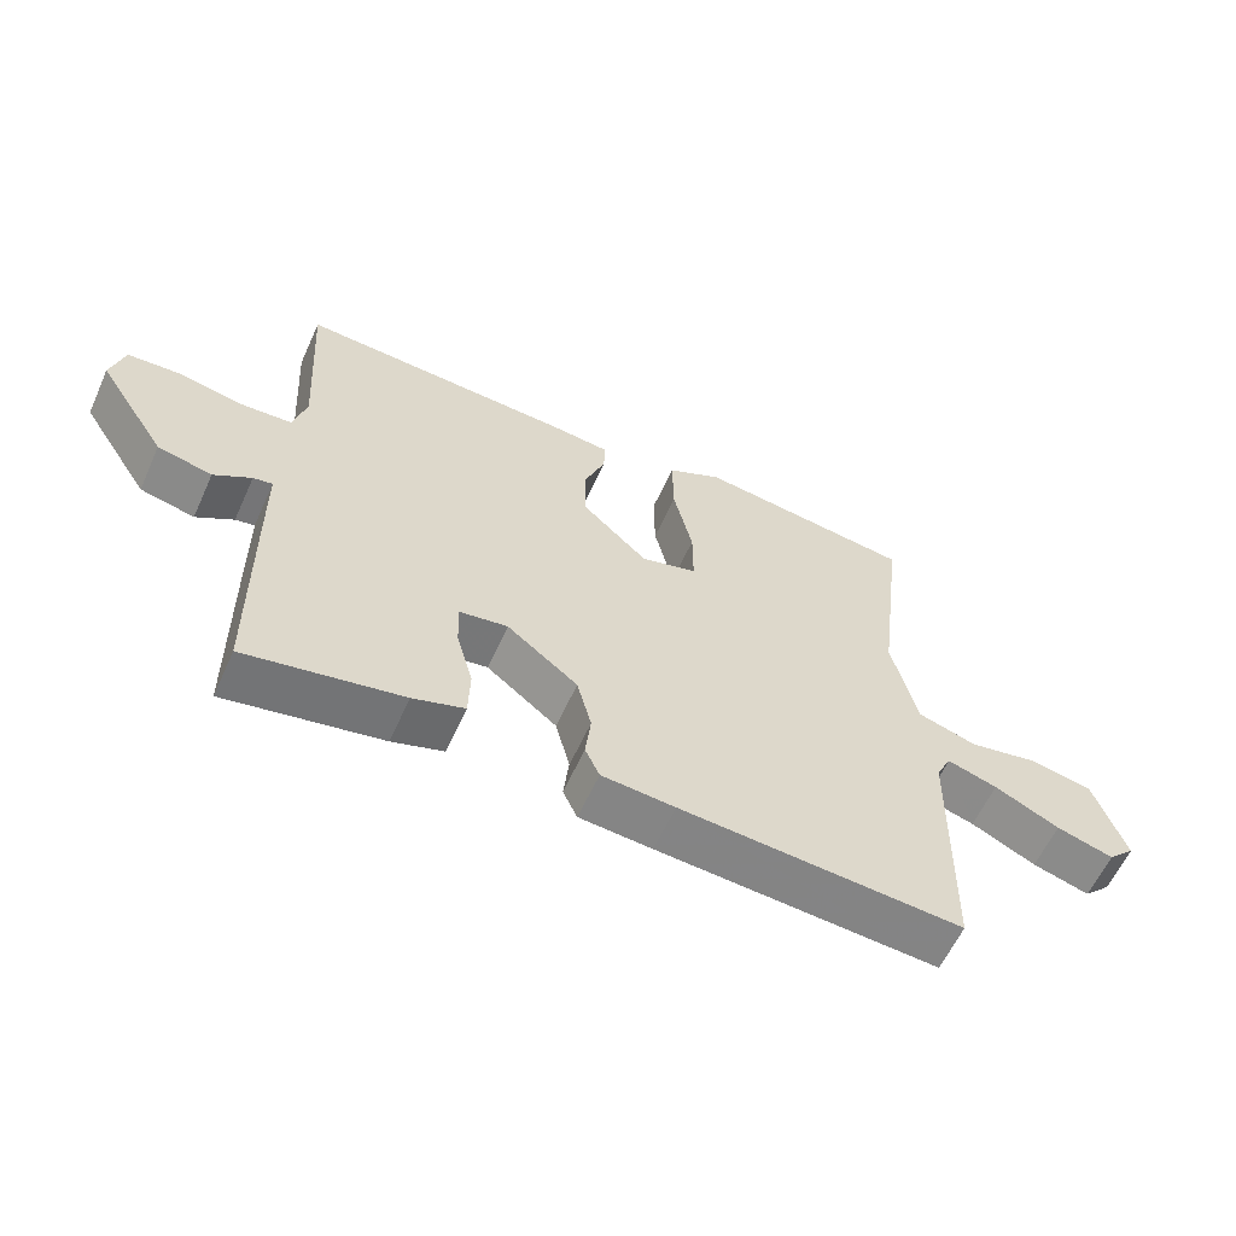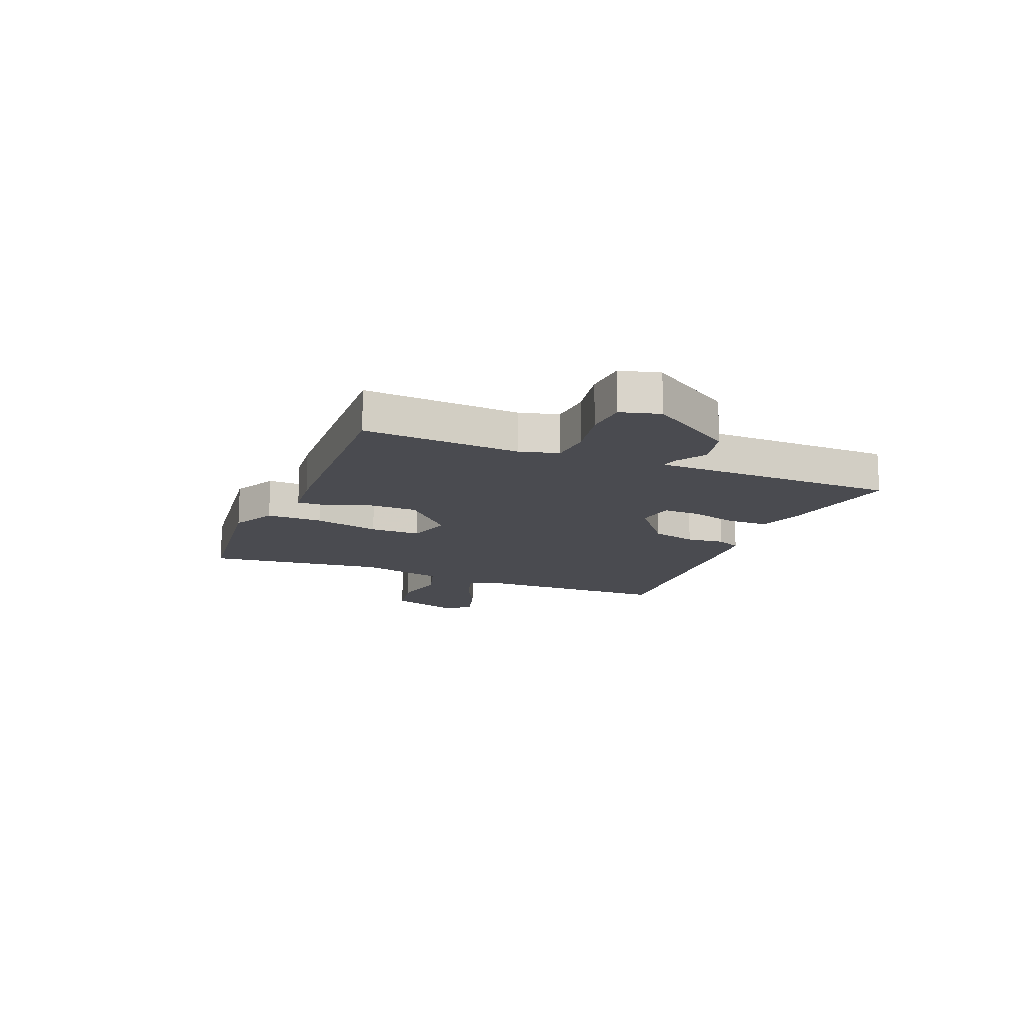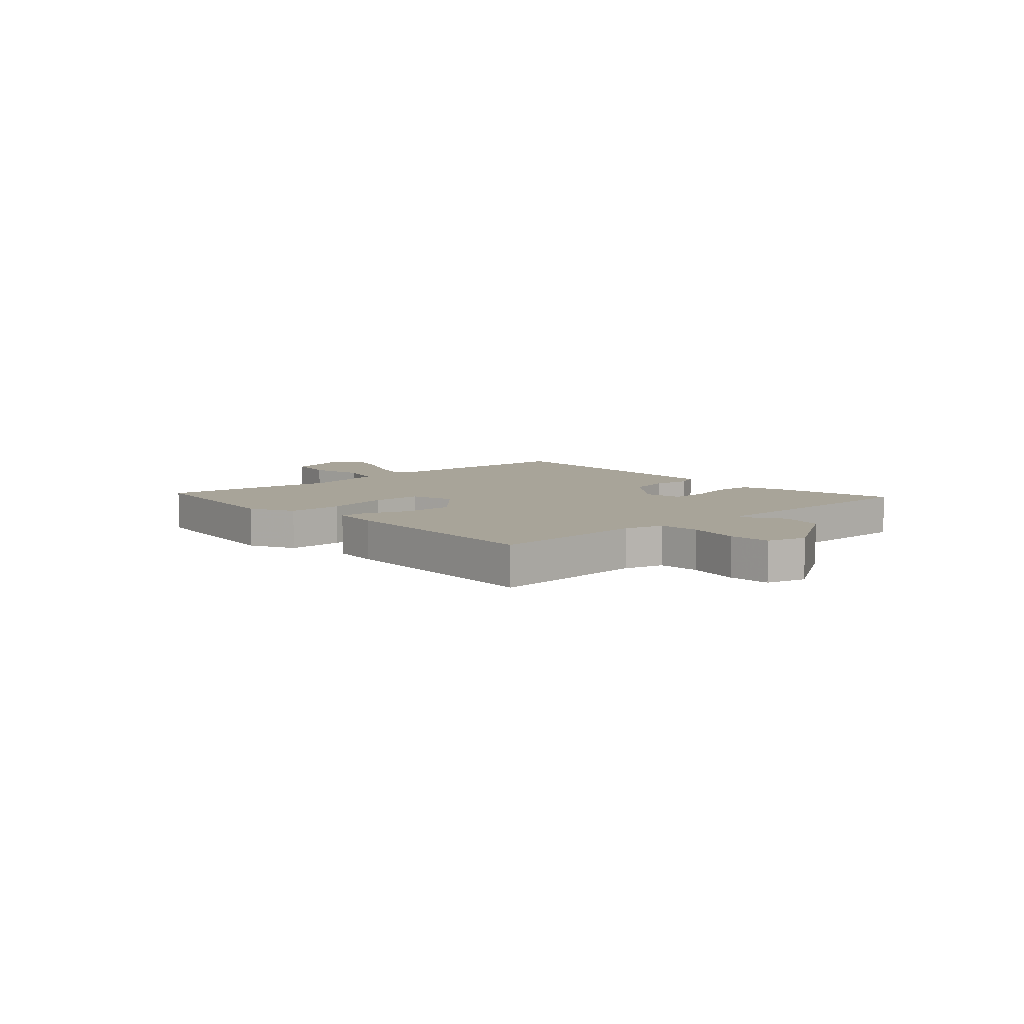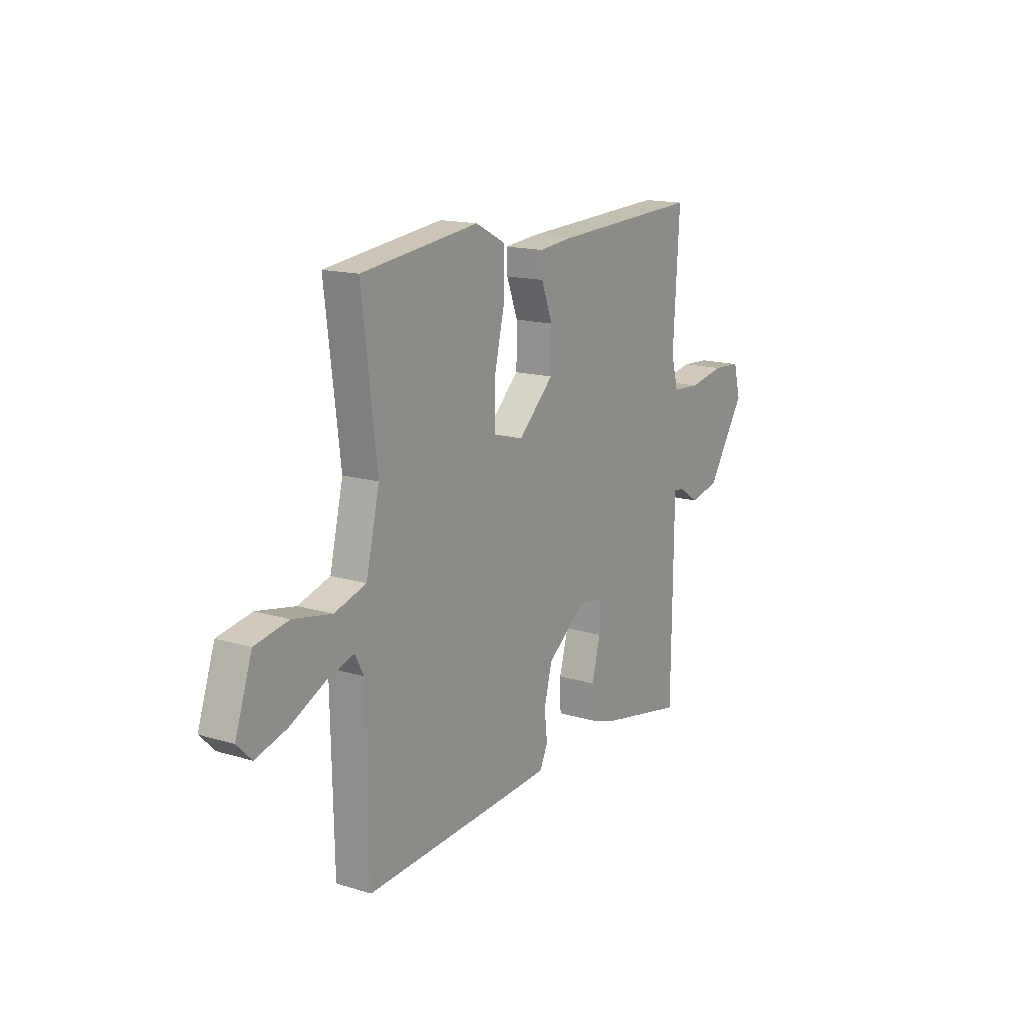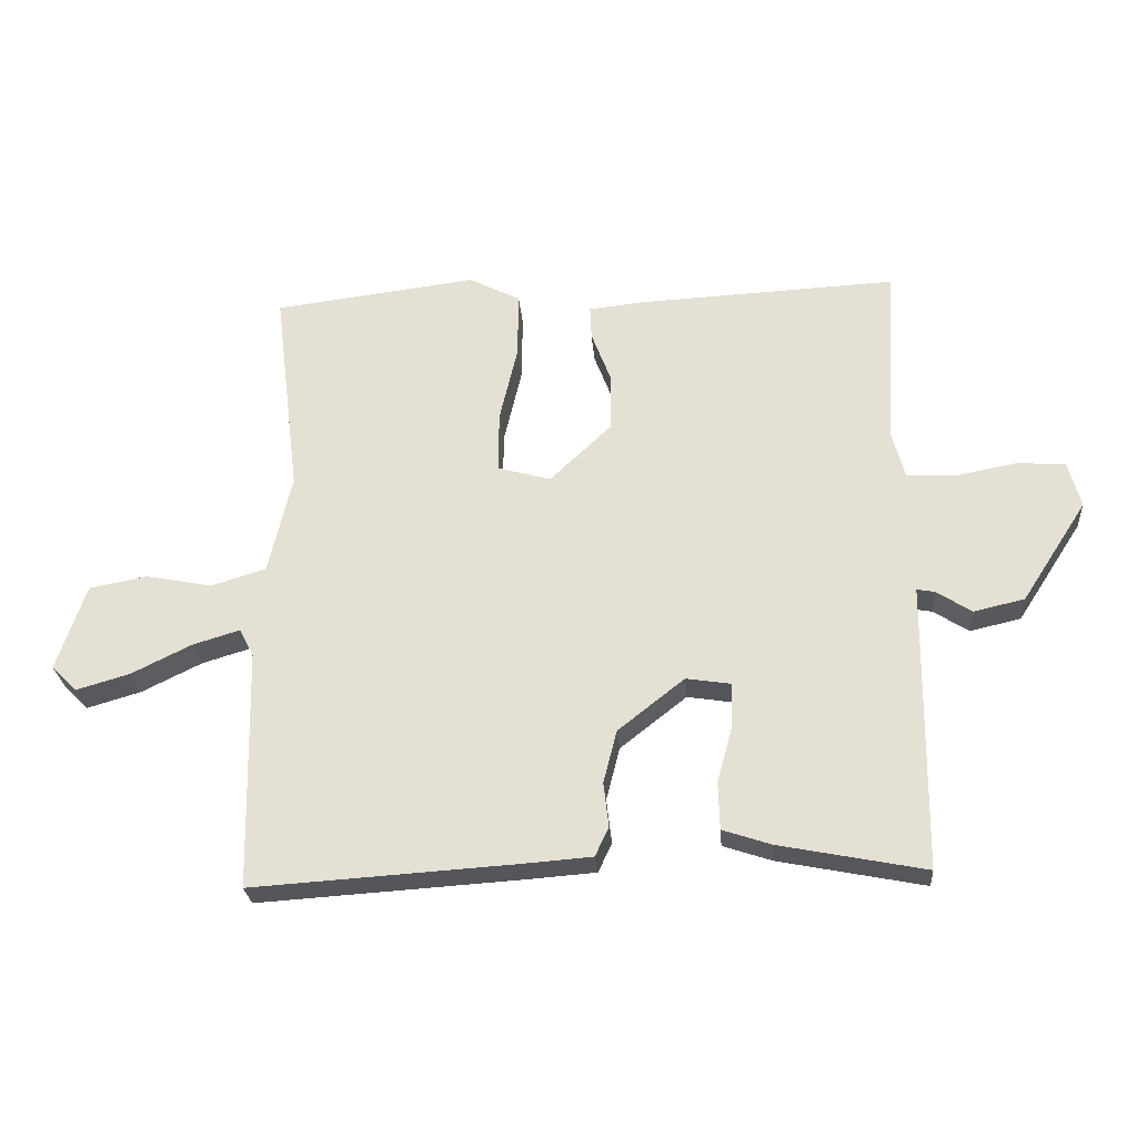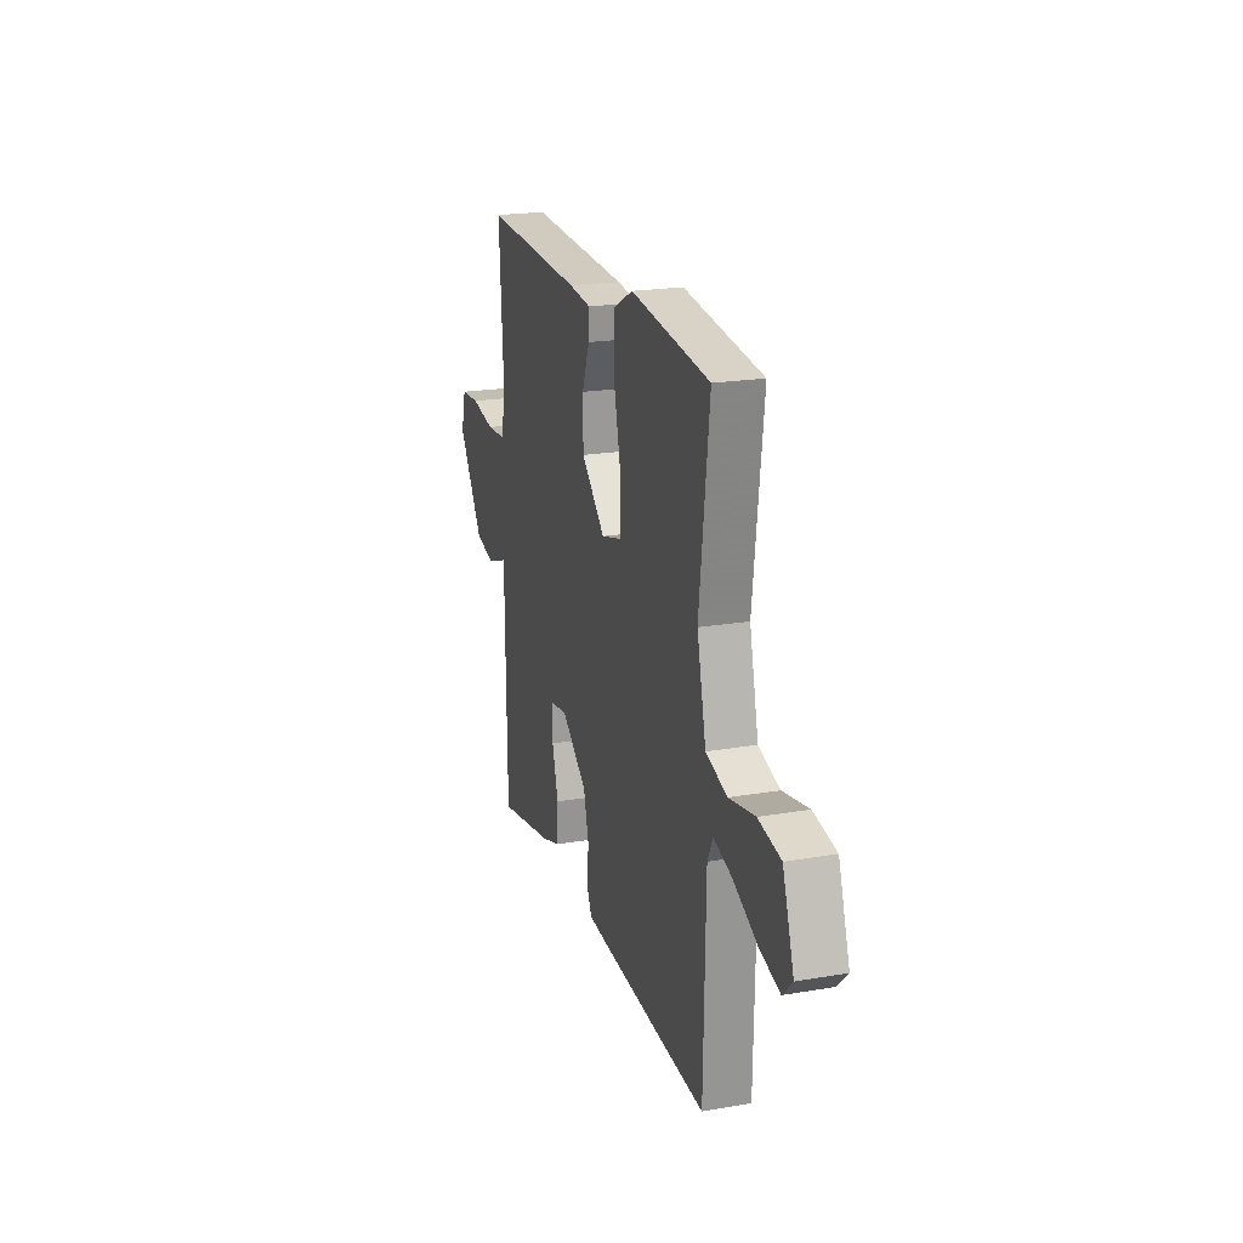
<metadata>
{"format":"obj","ext":"obj","renderer":"f3d","projection":"perspective","resolution":1024,"background":"white","views":[{"elev":-60.4,"azim":155.6,"up":"+Z"},{"elev":-14.6,"azim":67.9,"up":"+Y"},{"elev":7.1,"azim":47.8,"up":"+Y"},{"elev":15.4,"azim":-57.4,"up":"+Z"},{"elev":-26.4,"azim":4.5,"up":"+Z"},{"elev":20.9,"azim":-107.2,"up":"+Z"}]}
</metadata>
<code>
v 0.5 0.07 -0.5
v 0.273 0.07 -0.455
v 0.198 0.07 -0.43
v 0.196 0.07 -0.356
v 0.22 0.07 -0.268
v 0.222 0.07 -0.2
v 0.152 0.07 -0.189
v 0.049 0.07 -0.27
v 0.028 0.07 -0.352
v 0.036 0.07 -0.421
v 0.015 0.07 -0.466
v -0.091 0.07 -0.474
v -0.5 0.07 -0.5
v -0.508 0.07 -0.128
v -0.53 0.07 -0.084
v -0.603 0.07 -0.106
v -0.697 0.07 -0.152
v -0.78 0.07 -0.176
v -0.819 0.07 -0.137
v -0.774 0.07 -0.003
v -0.684 0.07 0.014
v -0.581 0.07 -0.006
v -0.496 0.07 0.02
v -0.46 0.07 0.174
v -0.5 0.07 0.5
v -0.185 0.07 0.539
v -0.105 0.07 0.498
v -0.106 0.07 0.396
v -0.134 0.07 0.276
v -0.134 0.07 0.183
v -0.052 0.07 0.16
v 0.043 0.07 0.25
v 0.044 0.07 0.342
v 0.014 0.07 0.421
v 0.012 0.07 0.472
v 0.1 0.07 0.481
v 0.5 0.07 0.5
v 0.483 0.07 0.215
v 0.502 0.07 0.144
v 0.577 0.07 0.139
v 0.672 0.07 0.157
v 0.748 0.07 0.152
v 0.767 0.07 0.08
v 0.666 0.07 -0.076
v 0.587 0.07 -0.094
v 0.533 0.07 -0.059
v 0.505 0.07 -0.054
v 0.504 0.07 -0.166
v 0.5 0 -0.5
v 0.273 0 -0.455
v 0.198 0 -0.43
v 0.196 0 -0.356
v 0.22 0 -0.268
v 0.222 0 -0.2
v 0.152 0 -0.189
v 0.049 0 -0.27
v 0.028 0 -0.352
v 0.036 0 -0.421
v 0.015 0 -0.466
v -0.091 0 -0.474
v -0.5 0 -0.5
v -0.508 0 -0.128
v -0.53 0 -0.084
v -0.603 0 -0.106
v -0.697 0 -0.152
v -0.78 0 -0.176
v -0.819 0 -0.137
v -0.774 0 -0.003
v -0.684 0 0.014
v -0.581 0 -0.006
v -0.496 0 0.02
v -0.46 0 0.174
v -0.5 0 0.5
v -0.185 0 0.539
v -0.105 0 0.498
v -0.106 0 0.396
v -0.134 0 0.276
v -0.134 0 0.183
v -0.052 0 0.16
v 0.043 0 0.25
v 0.044 0 0.342
v 0.014 0 0.421
v 0.012 0 0.472
v 0.1 0 0.481
v 0.5 0 0.5
v 0.483 0 0.215
v 0.502 0 0.144
v 0.577 0 0.139
v 0.672 0 0.157
v 0.748 0 0.152
v 0.767 0 0.08
v 0.666 0 -0.076
v 0.587 0 -0.094
v 0.533 0 -0.059
v 0.505 0 -0.054
v 0.504 0 -0.166
f 3 4 5
f 2 3 5
f 1 2 5
f 48 1 5
f 47 48 5
f 44 45 46
f 43 44 46
f 42 43 46
f 41 42 46
f 40 41 46
f 39 40 46 47
f 47 5 6
f 39 47 6
f 38 39 6
f 36 37 38
f 35 36 38
f 34 35 38
f 33 34 38
f 38 6 7
f 33 38 7
f 32 33 7
f 27 28 29
f 26 27 29
f 25 26 29
f 24 25 29
f 23 24 29 30
f 20 21 22
f 19 20 22
f 18 19 22
f 17 18 22
f 16 17 22
f 15 16 22 23
f 23 30 31
f 15 23 31
f 14 15 31
f 13 14 31
f 12 13 31
f 11 12 31
f 10 11 31
f 9 10 31
f 32 7 8
f 8 9 31 32
f 53 52 51
f 53 51 50
f 53 50 49
f 53 49 96
f 53 96 95
f 94 93 92
f 94 92 91
f 94 91 90
f 94 90 89
f 94 89 88
f 95 94 88 87
f 54 53 95
f 54 95 87
f 54 87 86
f 86 85 84
f 86 84 83
f 86 83 82
f 86 82 81
f 55 54 86
f 55 86 81
f 55 81 80
f 77 76 75
f 77 75 74
f 77 74 73
f 77 73 72
f 78 77 72 71
f 70 69 68
f 70 68 67
f 70 67 66
f 70 66 65
f 70 65 64
f 71 70 64 63
f 79 78 71
f 79 71 63
f 79 63 62
f 79 62 61
f 79 61 60
f 79 60 59
f 79 59 58
f 79 58 57
f 56 55 80
f 80 79 57 56
f 1 49 50 2
f 2 50 51 3
f 3 51 52 4
f 4 52 53 5
f 5 53 54 6
f 6 54 55 7
f 7 55 56 8
f 8 56 57 9
f 9 57 58 10
f 10 58 59 11
f 11 59 60 12
f 12 60 61 13
f 13 61 62 14
f 14 62 63 15
f 15 63 64 16
f 16 64 65 17
f 17 65 66 18
f 18 66 67 19
f 19 67 68 20
f 20 68 69 21
f 21 69 70 22
f 22 70 71 23
f 23 71 72 24
f 24 72 73 25
f 25 73 74 26
f 26 74 75 27
f 27 75 76 28
f 28 76 77 29
f 29 77 78 30
f 30 78 79 31
f 31 79 80 32
f 32 80 81 33
f 33 81 82 34
f 34 82 83 35
f 35 83 84 36
f 36 84 85 37
f 37 85 86 38
f 38 86 87 39
f 39 87 88 40
f 40 88 89 41
f 41 89 90 42
f 42 90 91 43
f 43 91 92 44
f 44 92 93 45
f 45 93 94 46
f 46 94 95 47
f 47 95 96 48
f 48 96 49 1

</code>
